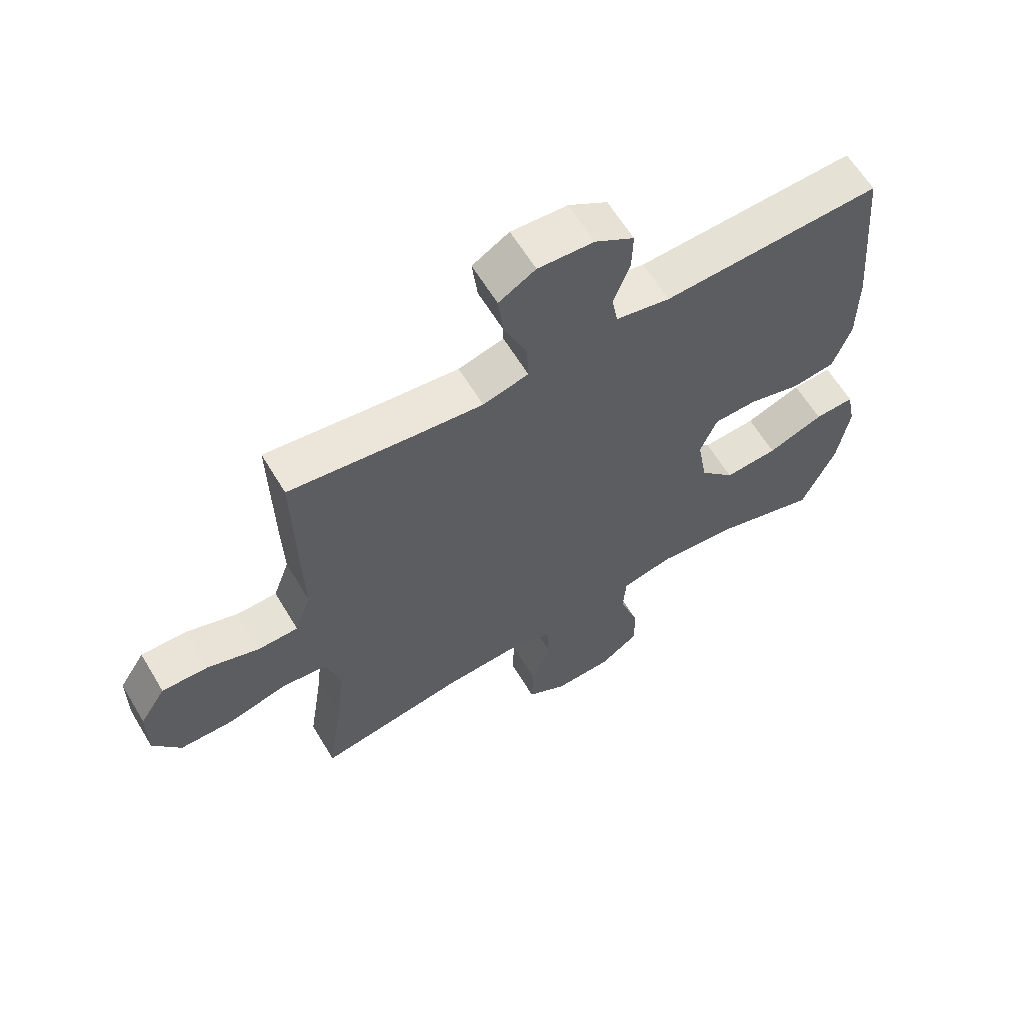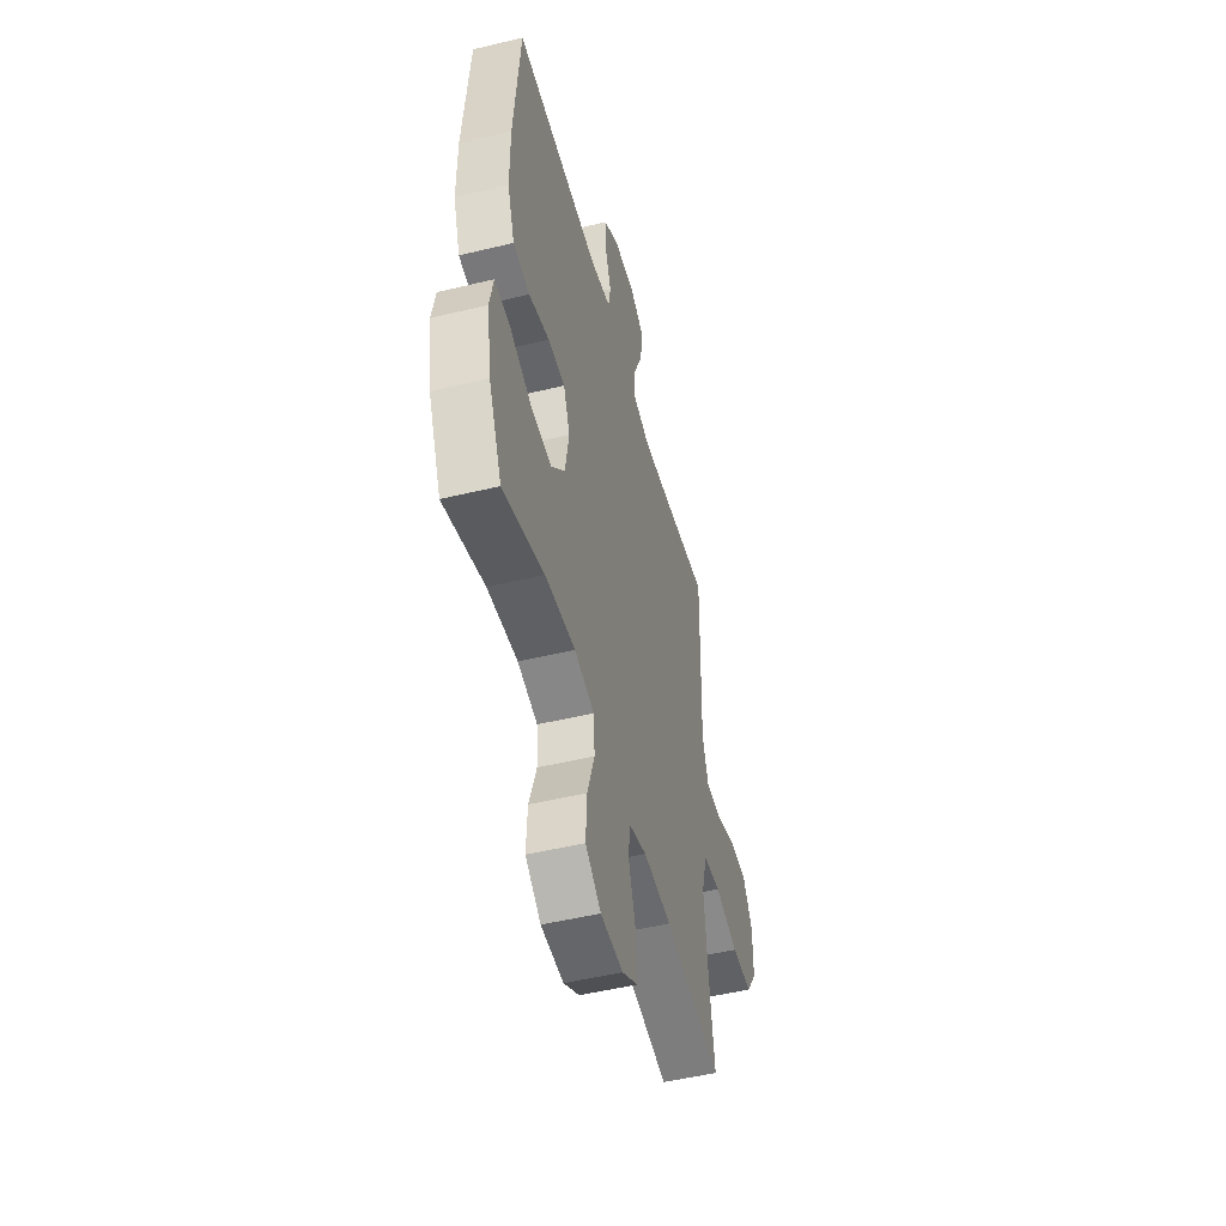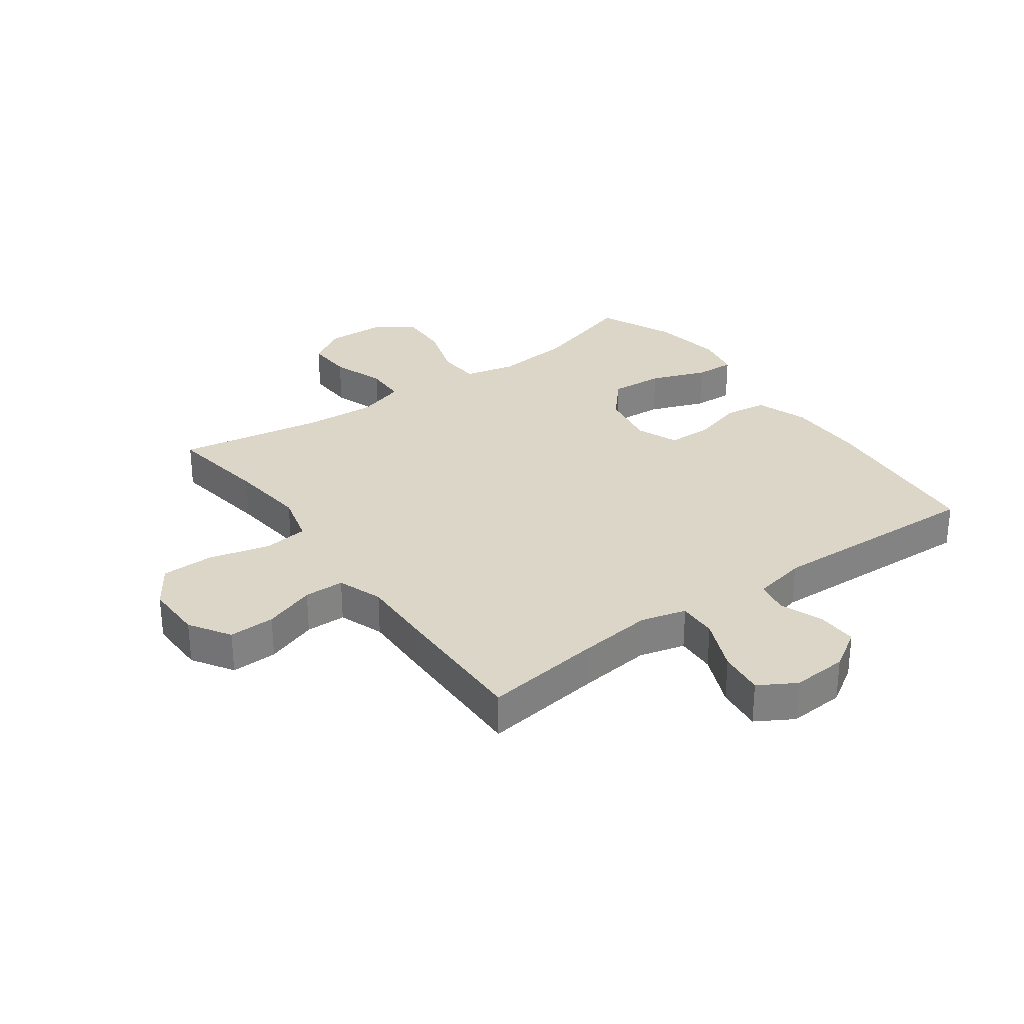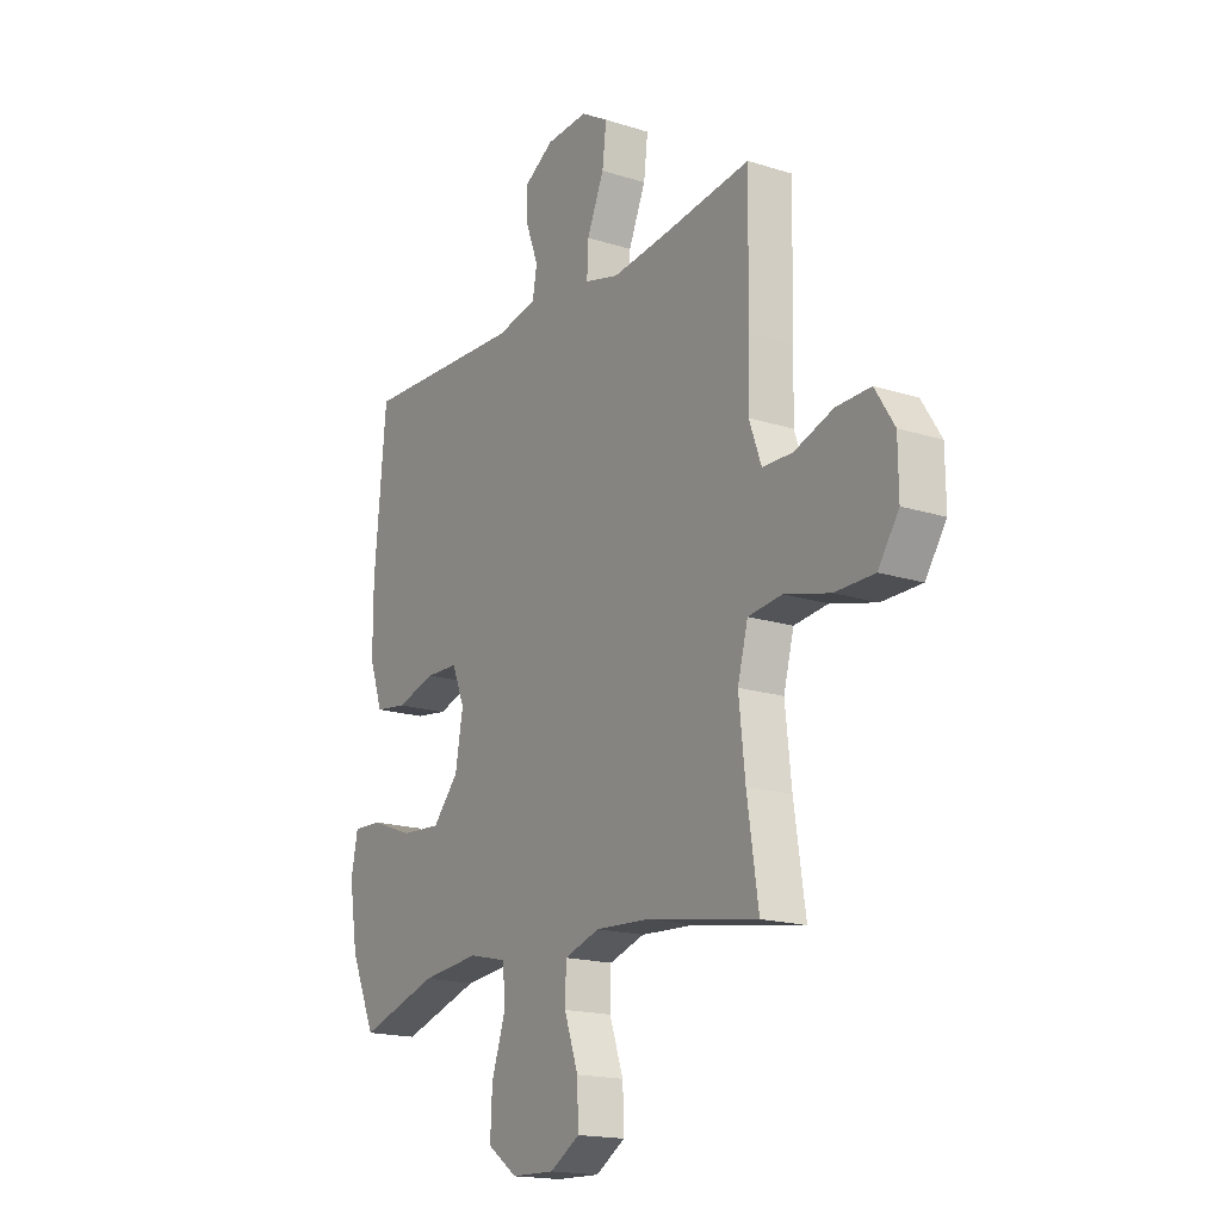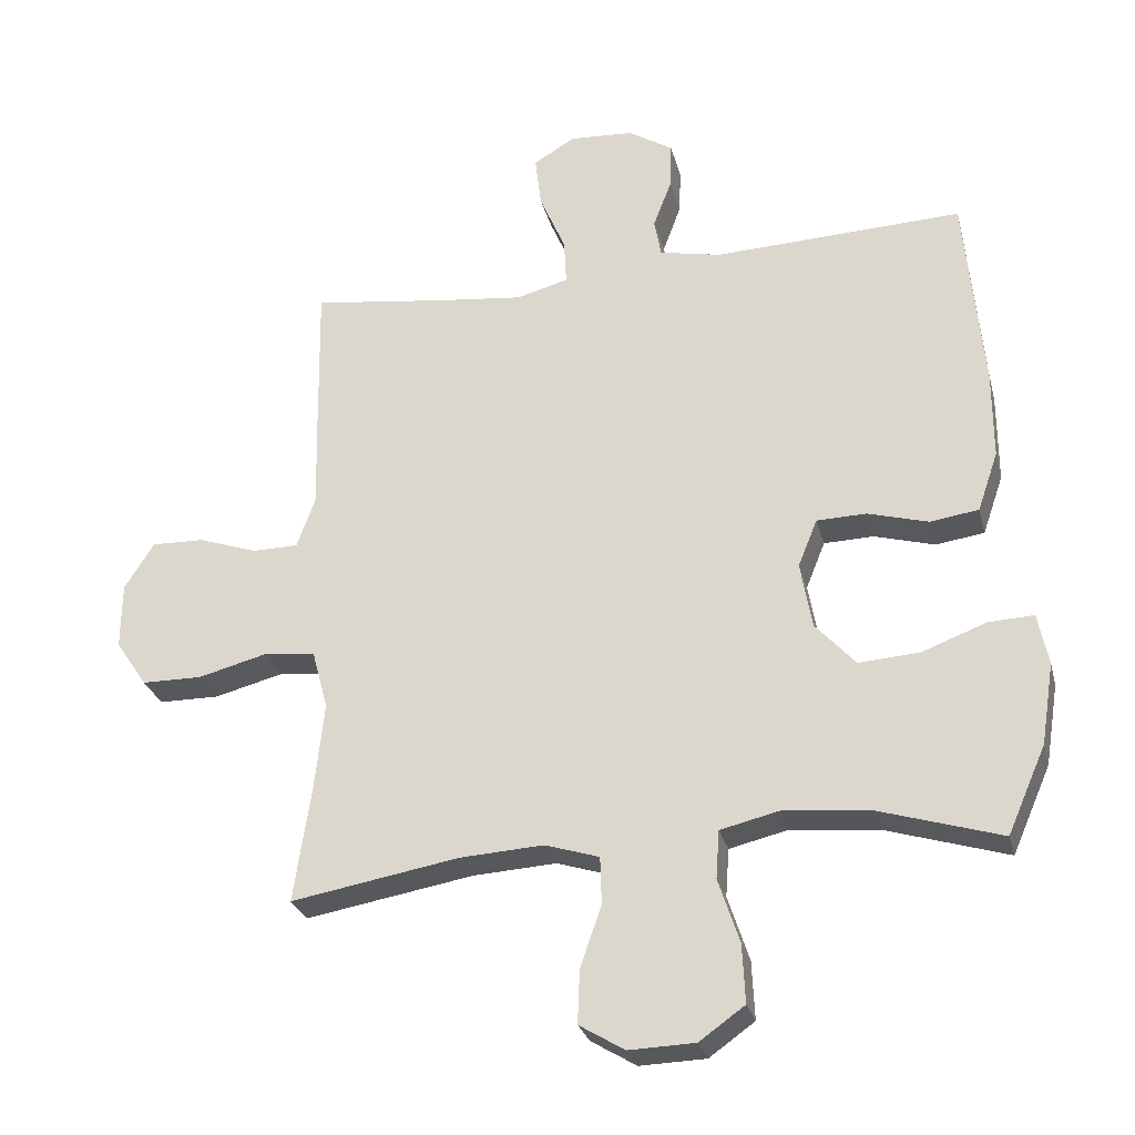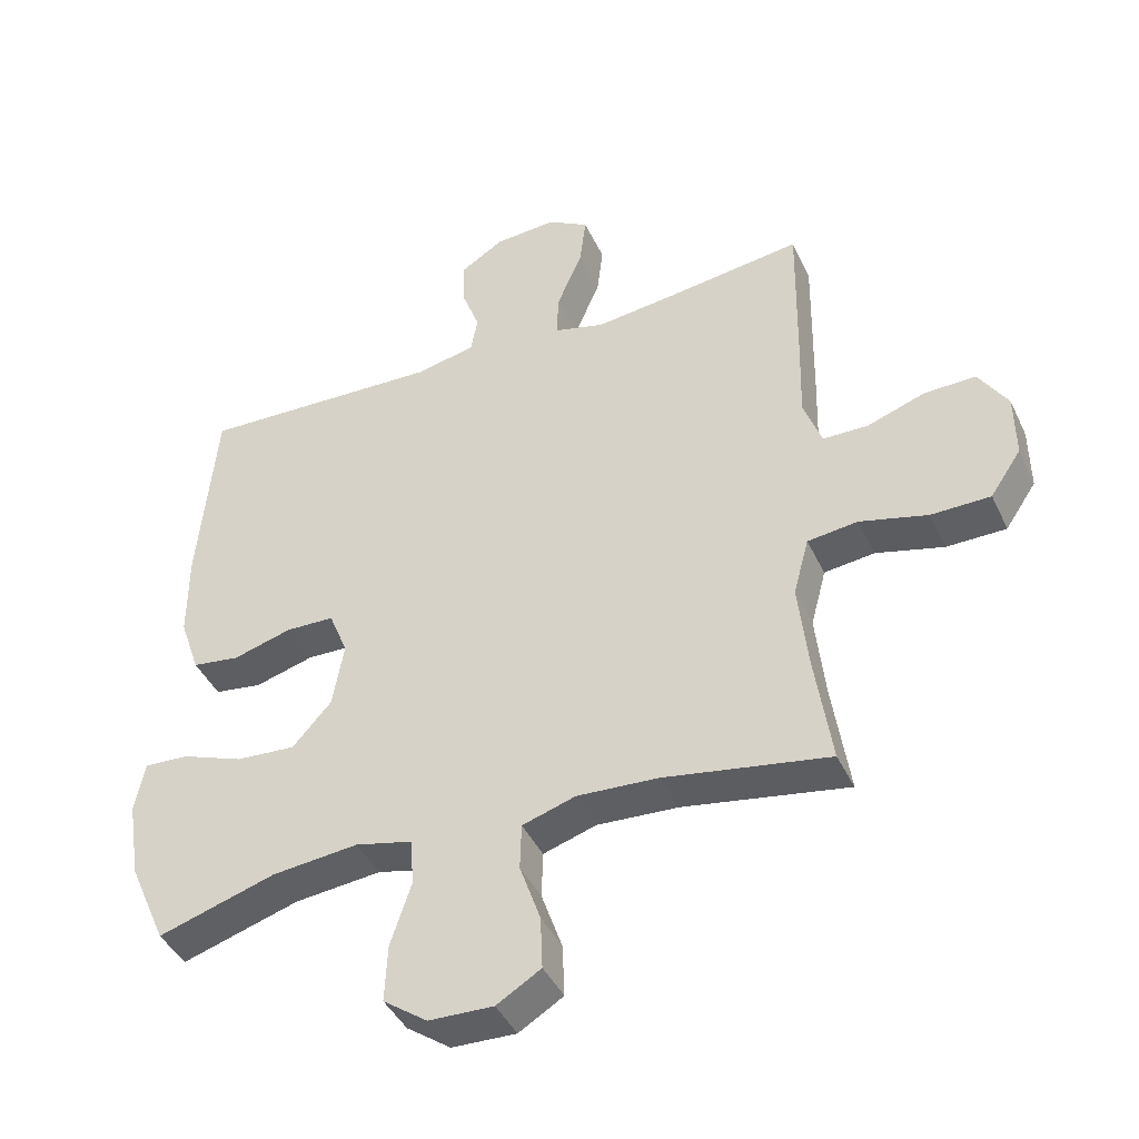
<metadata>
{"format":"obj","ext":"obj","renderer":"f3d","projection":"perspective","resolution":1024,"background":"white","views":[{"elev":62.5,"azim":-31.0,"up":"+Z"},{"elev":-50.0,"azim":104.9,"up":"+Z"},{"elev":30.2,"azim":-35.9,"up":"+Y"},{"elev":-17.5,"azim":-122.2,"up":"+Z"},{"elev":-27.9,"azim":13.9,"up":"+Z"},{"elev":-42.3,"azim":-156.2,"up":"+Z"}]}
</metadata>
<code>
v -0.5 0.07 0.5
v -0.3 0.07 0.473
v -0.179 0.07 0.459
v -0.103 0.07 0.479
v -0.106 0.07 0.545
v -0.144 0.07 0.634
v -0.153 0.07 0.71
v -0.092 0.07 0.746
v 0.001 0.07 0.74
v 0.066 0.07 0.699
v 0.064 0.07 0.632
v 0.037 0.07 0.56
v 0.047 0.07 0.505
v 0.137 0.07 0.486
v 0.5 0.07 0.5
v 0.526 0.07 0.211
v 0.526 0.07 0.081
v 0.496 0.07 -0.006
v 0.425 0.07 -0.016
v 0.337 0.07 0.009
v 0.265 0.07 0.007
v 0.237 0.07 -0.062
v 0.254 0.07 -0.159
v 0.312 0.07 -0.224
v 0.401 0.07 -0.218
v 0.494 0.07 -0.183
v 0.56 0.07 -0.18
v 0.575 0.07 -0.255
v 0.556 0.07 -0.373
v 0.5 0.07 -0.5
v 0.325 0.07 -0.446
v 0.196 0.07 -0.433
v 0.111 0.07 -0.453
v 0.106 0.07 -0.523
v 0.137 0.07 -0.617
v 0.141 0.07 -0.702
v 0.075 0.07 -0.749
v -0.021 0.07 -0.752
v -0.087 0.07 -0.712
v -0.084 0.07 -0.634
v -0.053 0.07 -0.545
v -0.055 0.07 -0.476
v -0.134 0.07 -0.451
v -0.255 0.07 -0.458
v -0.5 0.07 -0.5
v -0.475 0.07 -0.332
v -0.461 0.07 -0.203
v -0.484 0.07 -0.117
v -0.559 0.07 -0.108
v -0.66 0.07 -0.134
v -0.748 0.07 -0.133
v -0.794 0.07 -0.065
v -0.793 0.07 0.032
v -0.75 0.07 0.1
v -0.673 0.07 0.098
v -0.587 0.07 0.068
v -0.52 0.07 0.069
v -0.493 0.07 0.144
v -0.496 0.07 0.259
v -0.5 0 0.5
v -0.3 0 0.473
v -0.179 0 0.459
v -0.103 0 0.479
v -0.106 0 0.545
v -0.144 0 0.634
v -0.153 0 0.71
v -0.092 0 0.746
v 0.001 0 0.74
v 0.066 0 0.699
v 0.064 0 0.632
v 0.037 0 0.56
v 0.047 0 0.505
v 0.137 0 0.486
v 0.5 0 0.5
v 0.526 0 0.211
v 0.526 0 0.081
v 0.496 0 -0.006
v 0.425 0 -0.016
v 0.337 0 0.009
v 0.265 0 0.007
v 0.237 0 -0.062
v 0.254 0 -0.159
v 0.312 0 -0.224
v 0.401 0 -0.218
v 0.494 0 -0.183
v 0.56 0 -0.18
v 0.575 0 -0.255
v 0.556 0 -0.373
v 0.5 0 -0.5
v 0.325 0 -0.446
v 0.196 0 -0.433
v 0.111 0 -0.453
v 0.106 0 -0.523
v 0.137 0 -0.617
v 0.141 0 -0.702
v 0.075 0 -0.749
v -0.021 0 -0.752
v -0.087 0 -0.712
v -0.084 0 -0.634
v -0.053 0 -0.545
v -0.055 0 -0.476
v -0.134 0 -0.451
v -0.255 0 -0.458
v -0.5 0 -0.5
v -0.475 0 -0.332
v -0.461 0 -0.203
v -0.484 0 -0.117
v -0.559 0 -0.108
v -0.66 0 -0.134
v -0.748 0 -0.133
v -0.794 0 -0.065
v -0.793 0 0.032
v -0.75 0 0.1
v -0.673 0 0.098
v -0.587 0 0.068
v -0.52 0 0.069
v -0.493 0 0.144
v -0.496 0 0.259
f 58 59 1 2
f 57 58 2 3
f 53 54 55 56
f 53 56 57
f 52 53 57
f 49 50 51 52
f 48 49 52 57
f 47 48 57 3
f 44 45 46
f 43 44 46 47
f 42 43 47 3
f 38 39 40 41
f 38 41 42
f 37 38 42
f 34 35 36 37
f 33 34 37 42
f 32 33 42 3
f 28 29 30 31
f 25 26 27 28
f 24 25 28 31
f 23 24 31 32
f 17 18 19 20
f 17 20 21
f 14 15 16 17
f 13 14 17 21
f 9 10 11 12
f 9 12 13
f 8 9 13
f 5 6 7 8
f 4 5 8 13
f 22 23 32 3
f 13 21 22
f 3 4 13 22
f 61 60 118 117
f 62 61 117 116
f 115 114 113 112
f 116 115 112
f 116 112 111
f 111 110 109 108
f 116 111 108 107
f 62 116 107 106
f 105 104 103
f 106 105 103 102
f 62 106 102 101
f 100 99 98 97
f 101 100 97
f 101 97 96
f 96 95 94 93
f 101 96 93 92
f 62 101 92 91
f 90 89 88 87
f 87 86 85 84
f 90 87 84 83
f 91 90 83 82
f 79 78 77 76
f 80 79 76
f 76 75 74 73
f 80 76 73 72
f 71 70 69 68
f 72 71 68
f 72 68 67
f 67 66 65 64
f 72 67 64 63
f 62 91 82 81
f 81 80 72
f 81 72 63 62
f 1 60 61 2
f 2 61 62 3
f 3 62 63 4
f 4 63 64 5
f 5 64 65 6
f 6 65 66 7
f 7 66 67 8
f 8 67 68 9
f 9 68 69 10
f 10 69 70 11
f 11 70 71 12
f 12 71 72 13
f 13 72 73 14
f 14 73 74 15
f 15 74 75 16
f 16 75 76 17
f 17 76 77 18
f 18 77 78 19
f 19 78 79 20
f 20 79 80 21
f 21 80 81 22
f 22 81 82 23
f 23 82 83 24
f 24 83 84 25
f 25 84 85 26
f 26 85 86 27
f 27 86 87 28
f 28 87 88 29
f 29 88 89 30
f 30 89 90 31
f 31 90 91 32
f 32 91 92 33
f 33 92 93 34
f 34 93 94 35
f 35 94 95 36
f 36 95 96 37
f 37 96 97 38
f 38 97 98 39
f 39 98 99 40
f 40 99 100 41
f 41 100 101 42
f 42 101 102 43
f 43 102 103 44
f 44 103 104 45
f 45 104 105 46
f 46 105 106 47
f 47 106 107 48
f 48 107 108 49
f 49 108 109 50
f 50 109 110 51
f 51 110 111 52
f 52 111 112 53
f 53 112 113 54
f 54 113 114 55
f 55 114 115 56
f 56 115 116 57
f 57 116 117 58
f 58 117 118 59
f 59 118 60 1

</code>
